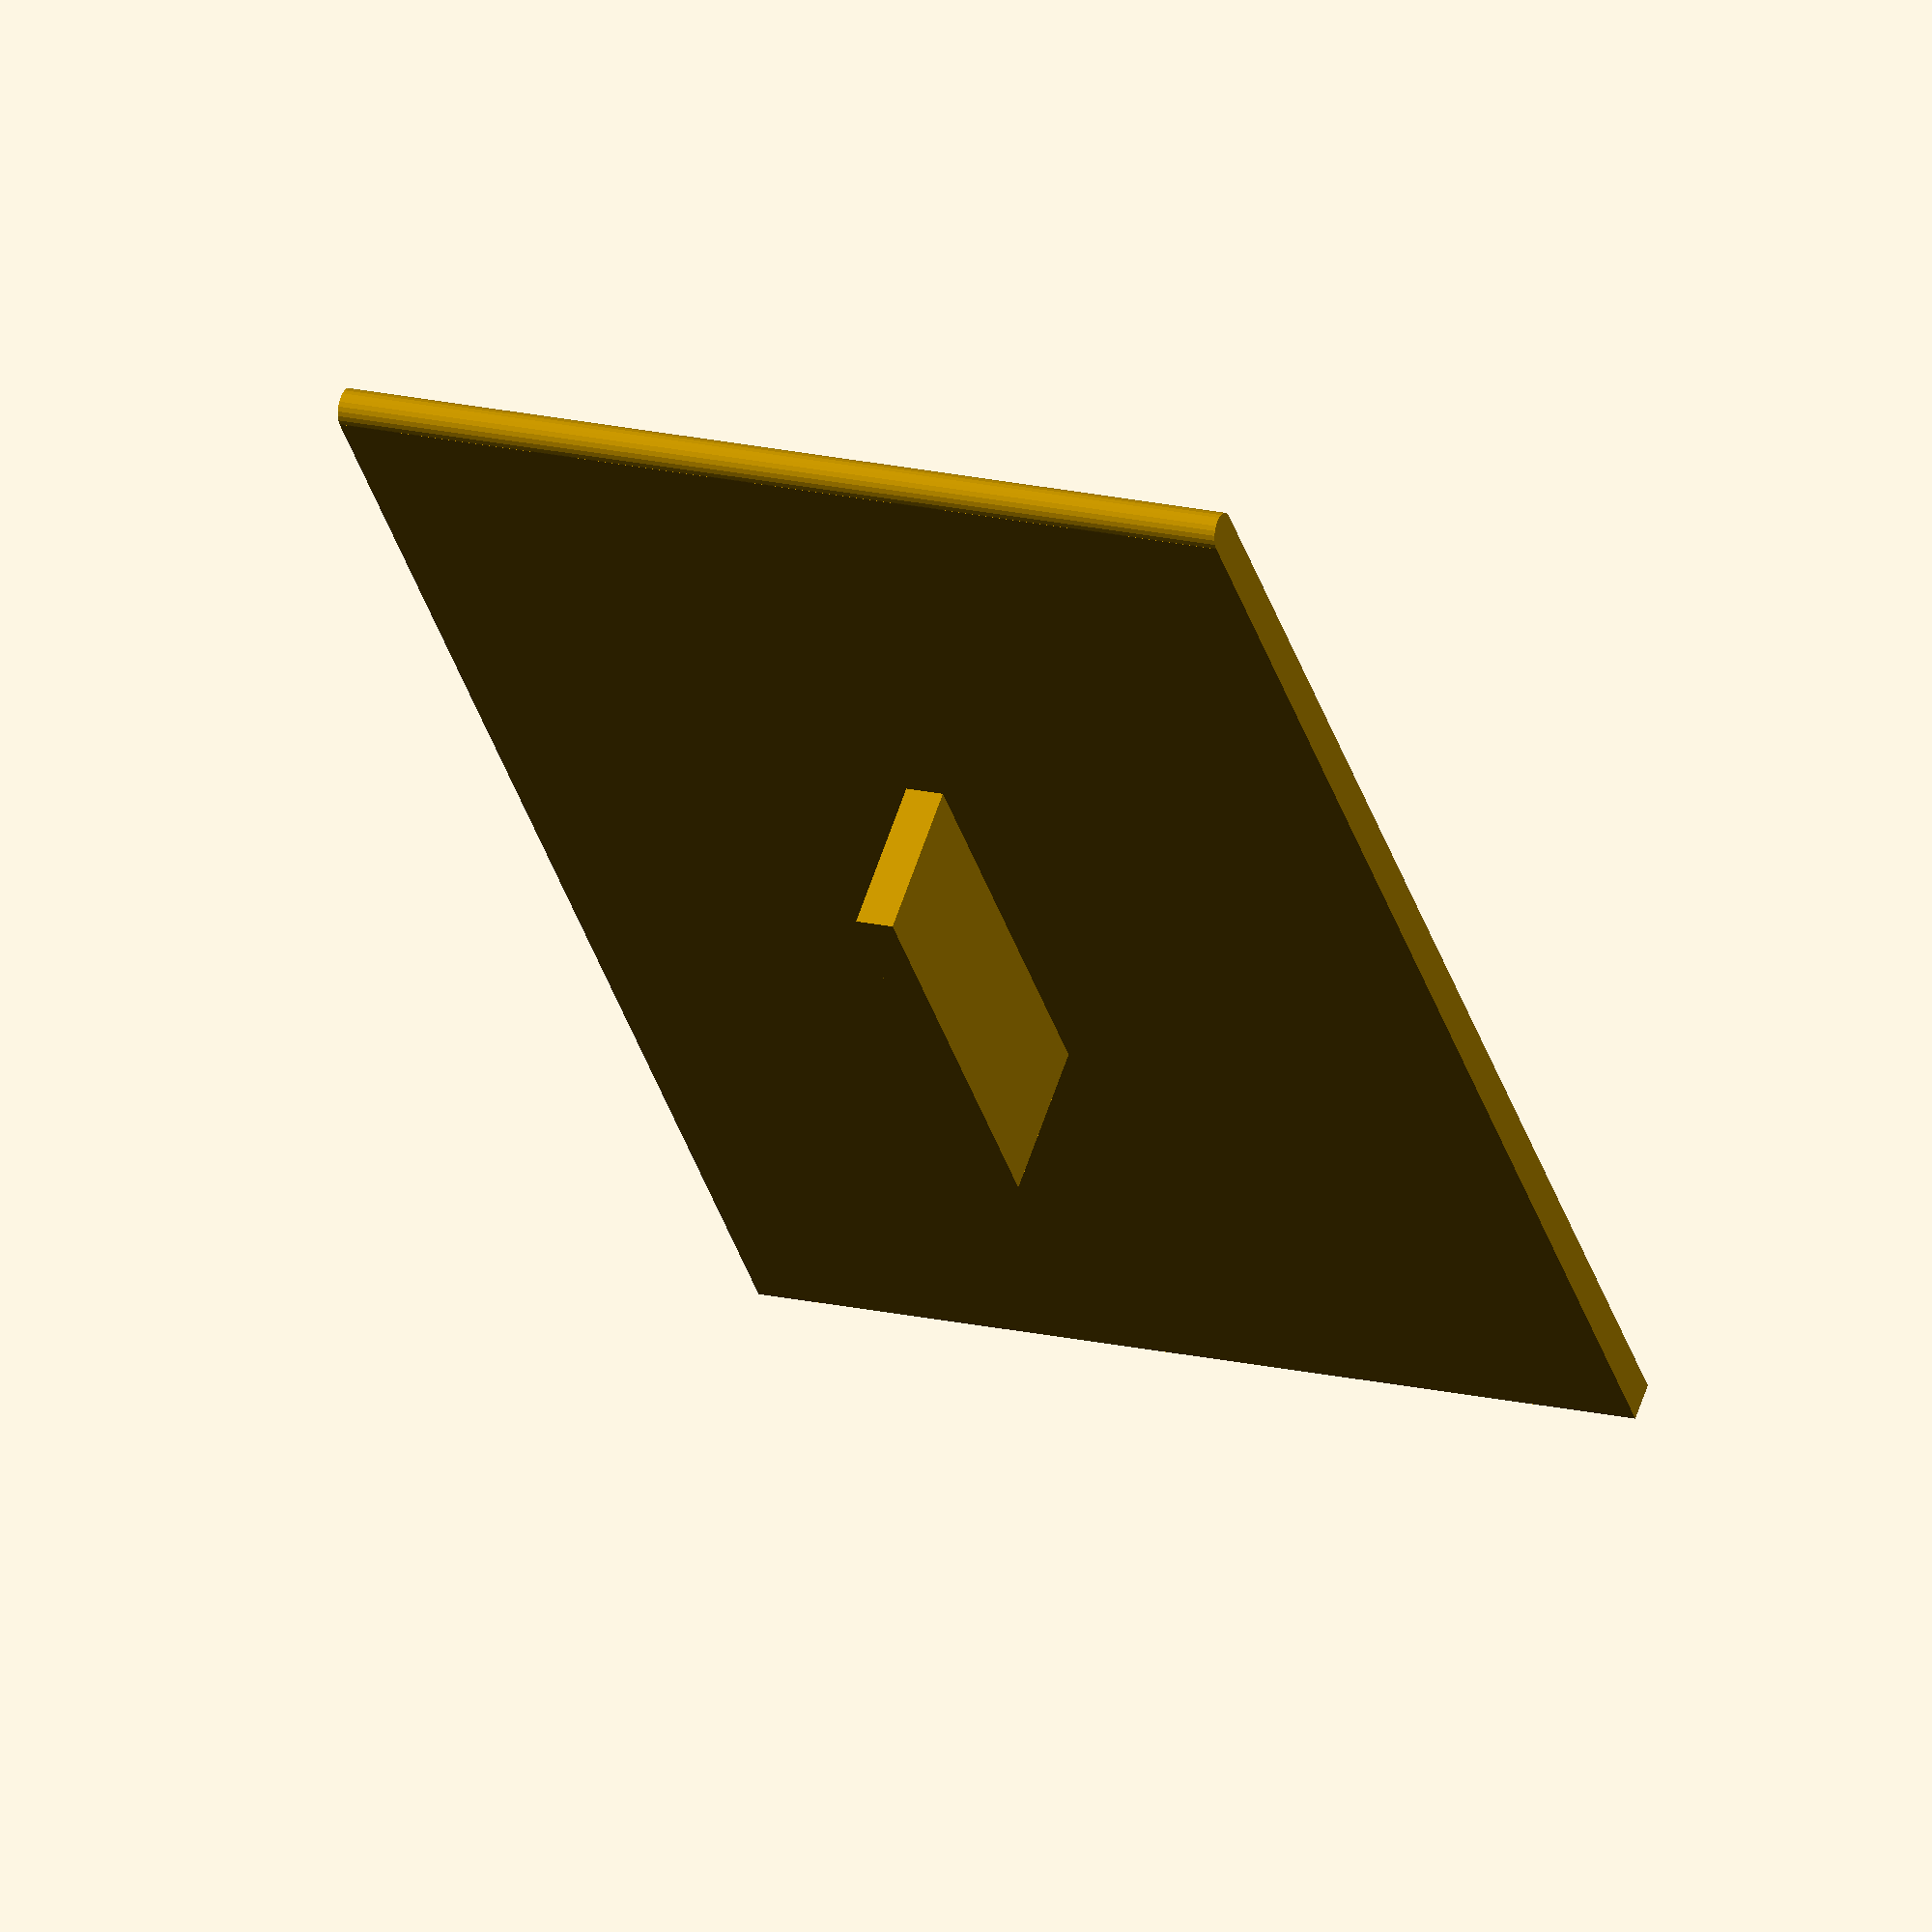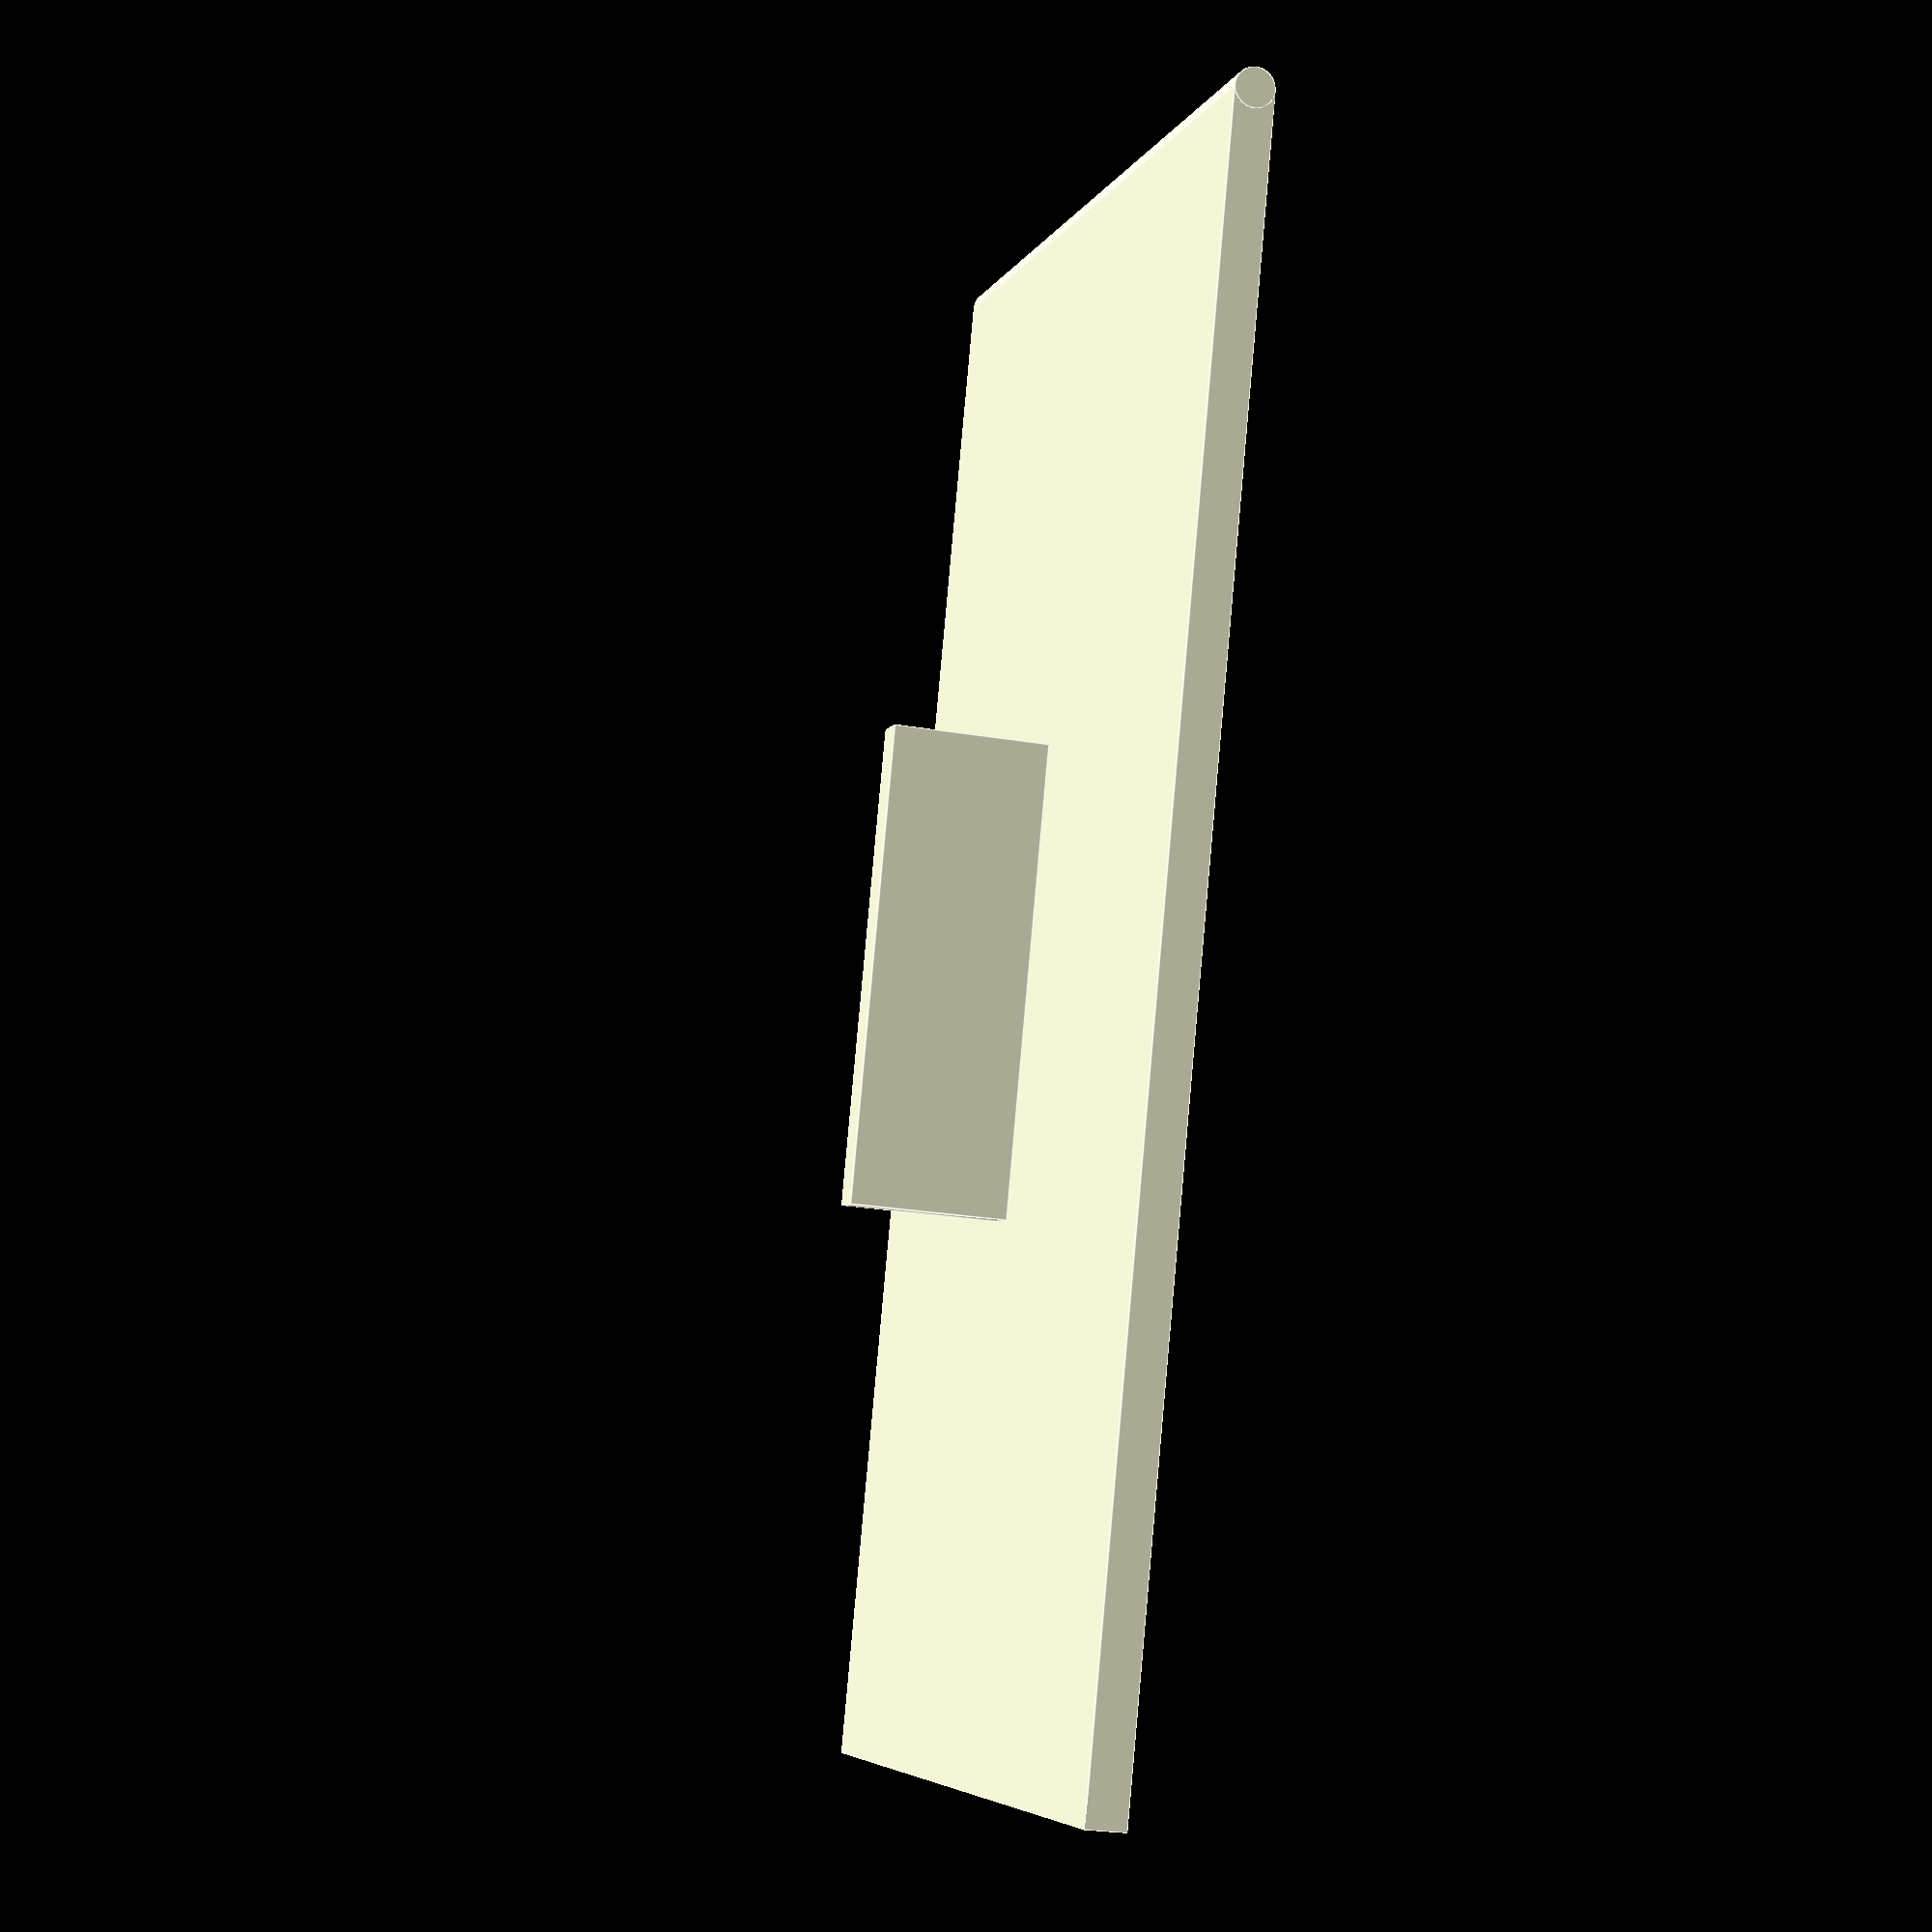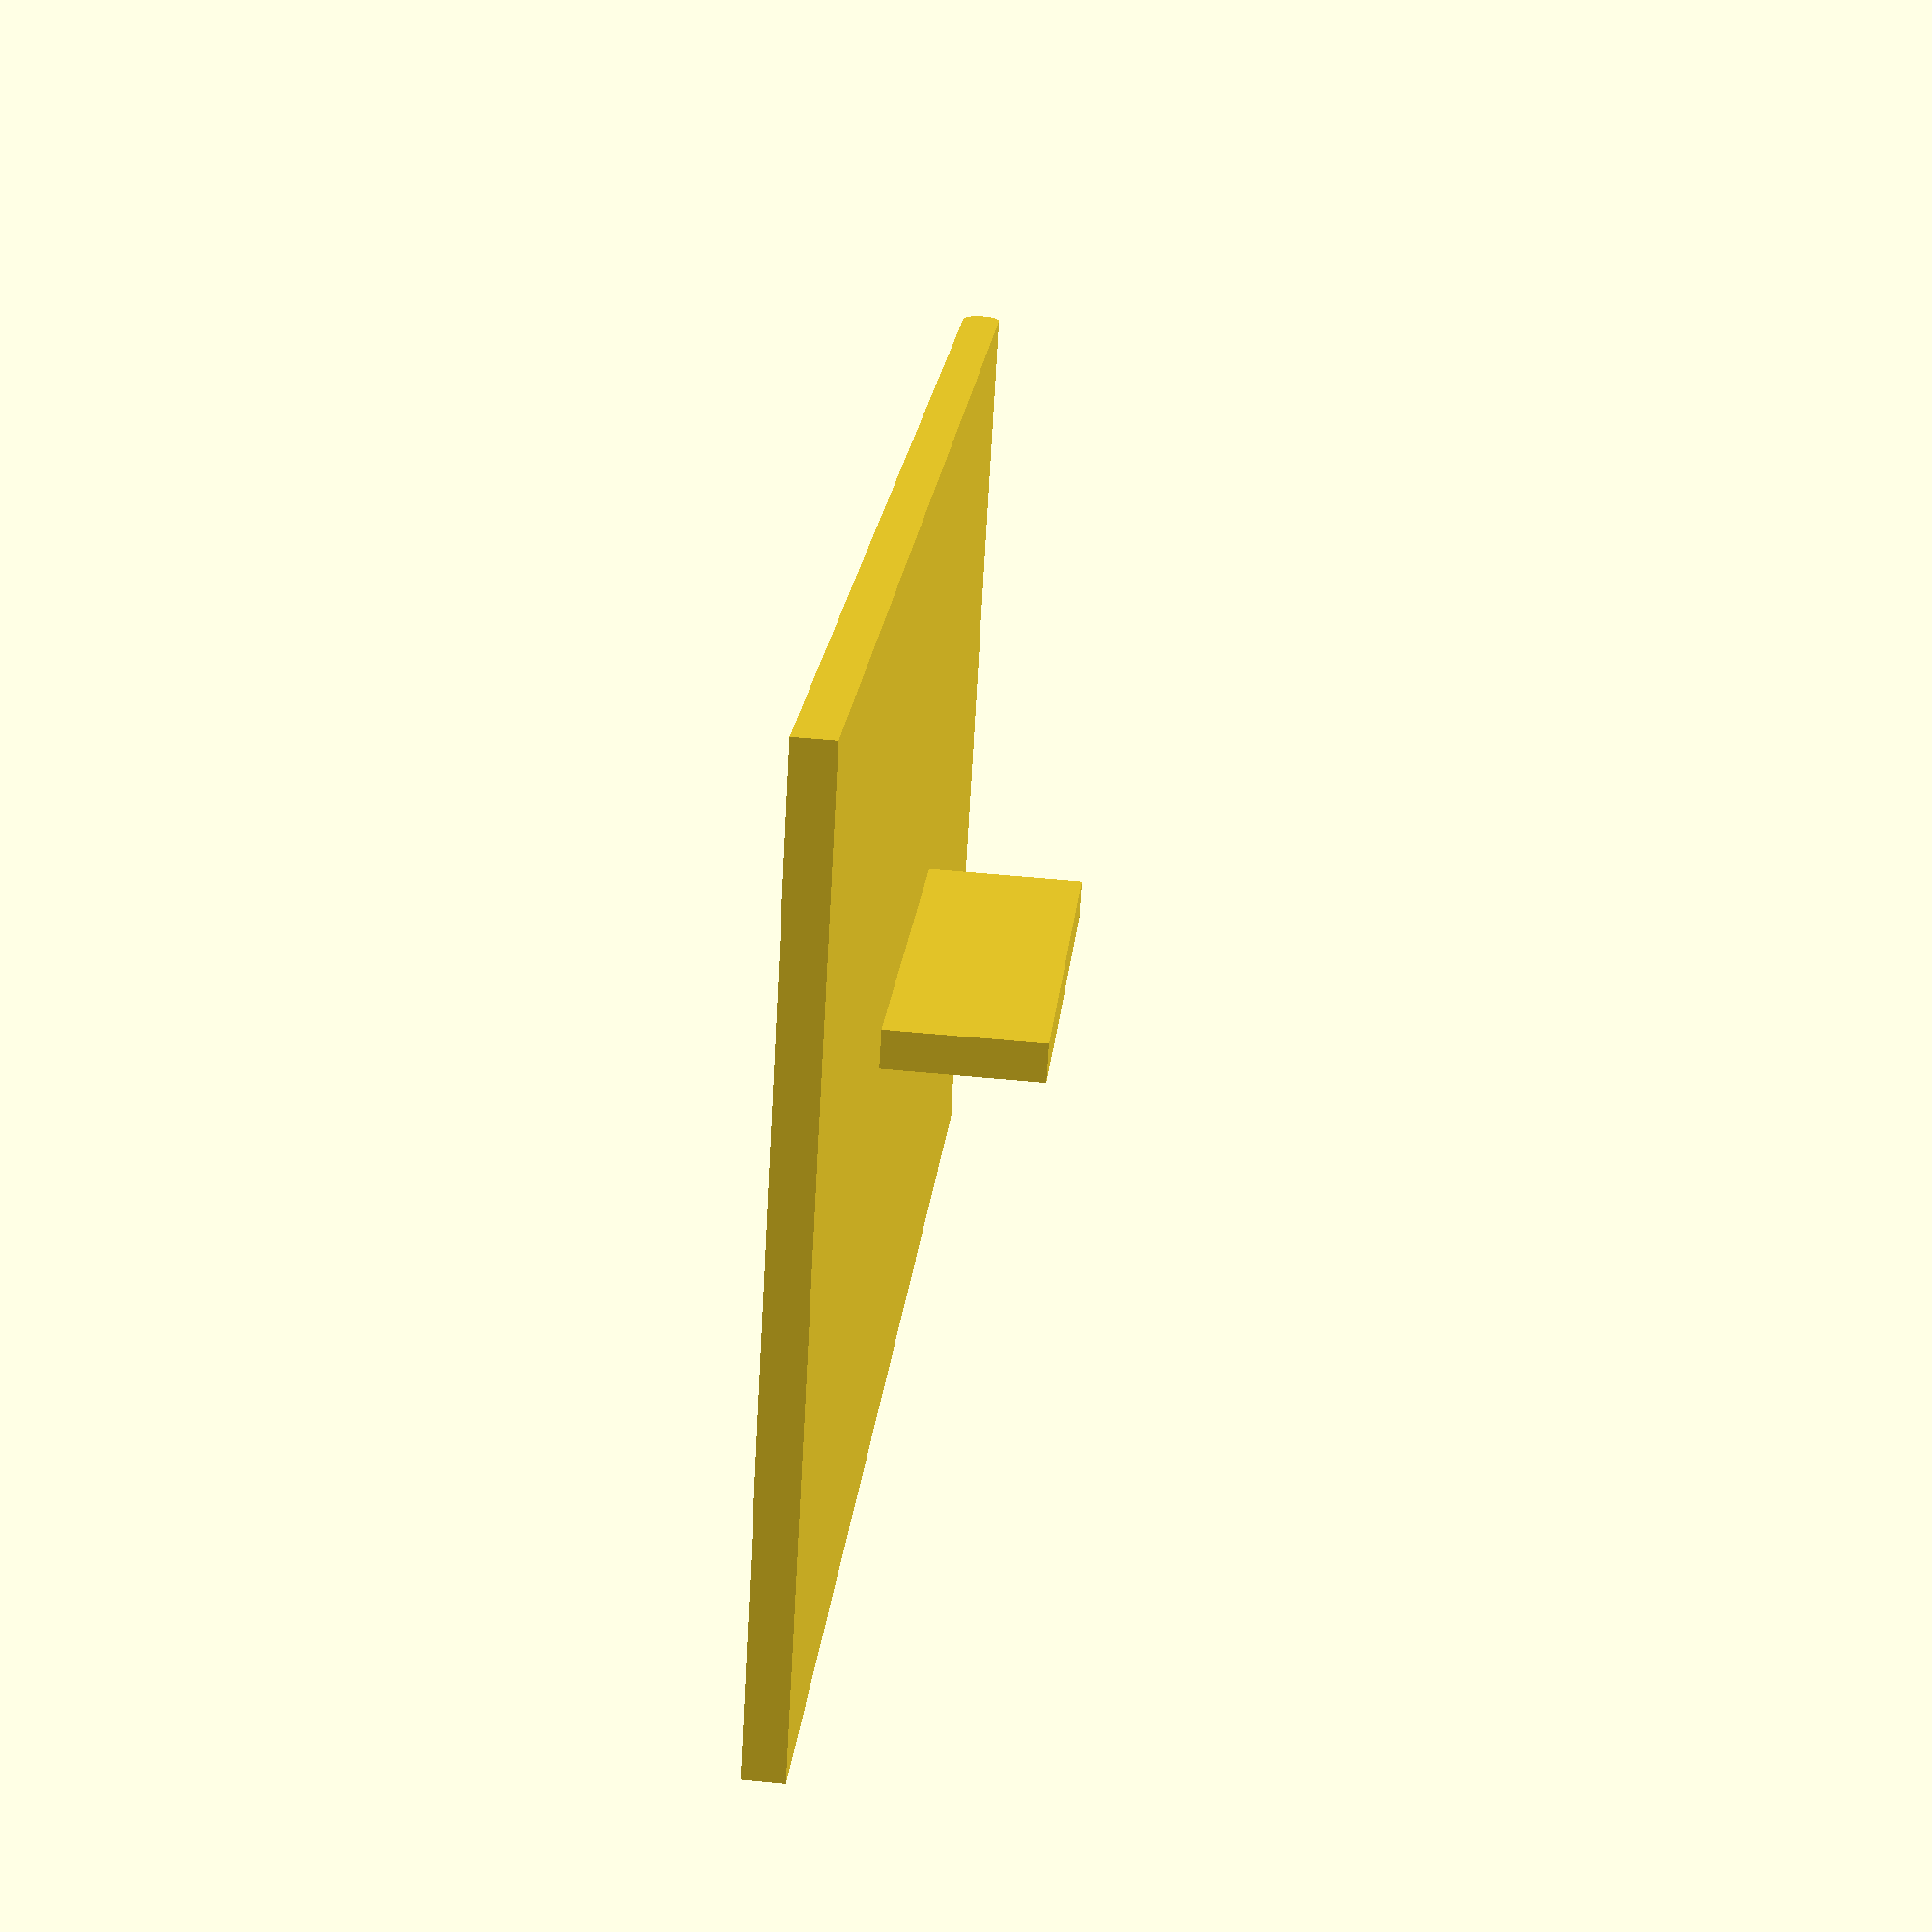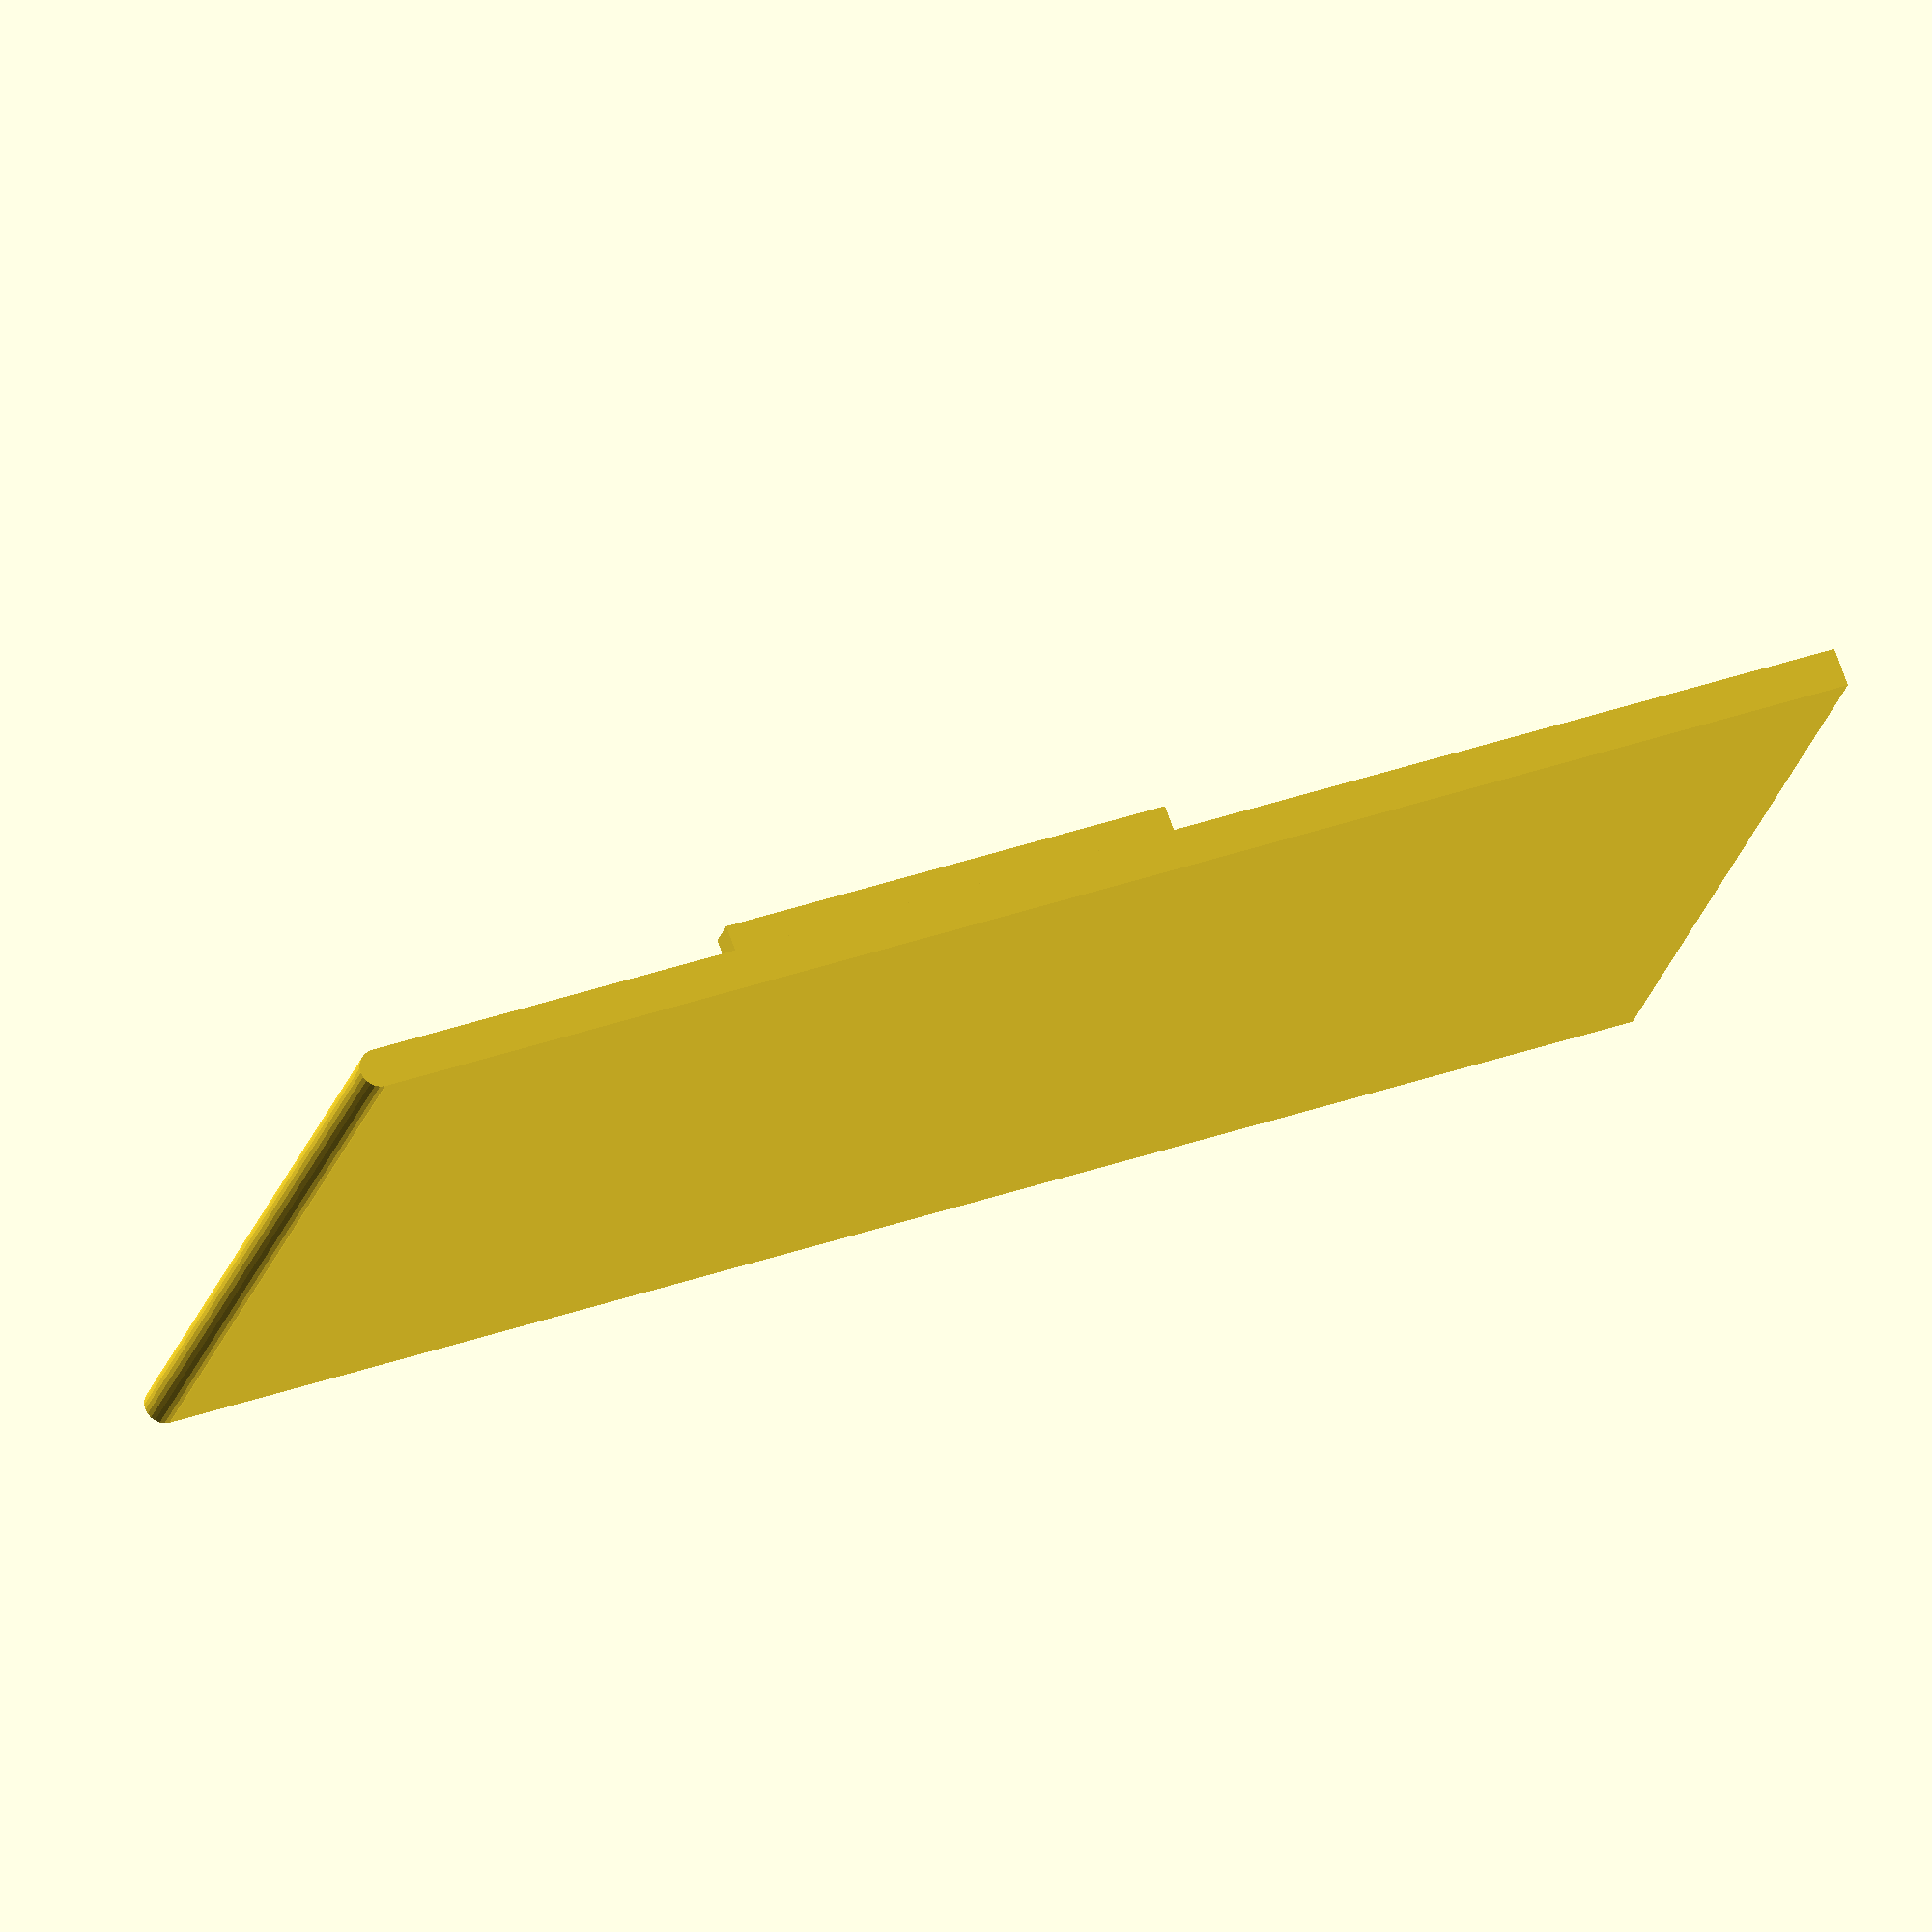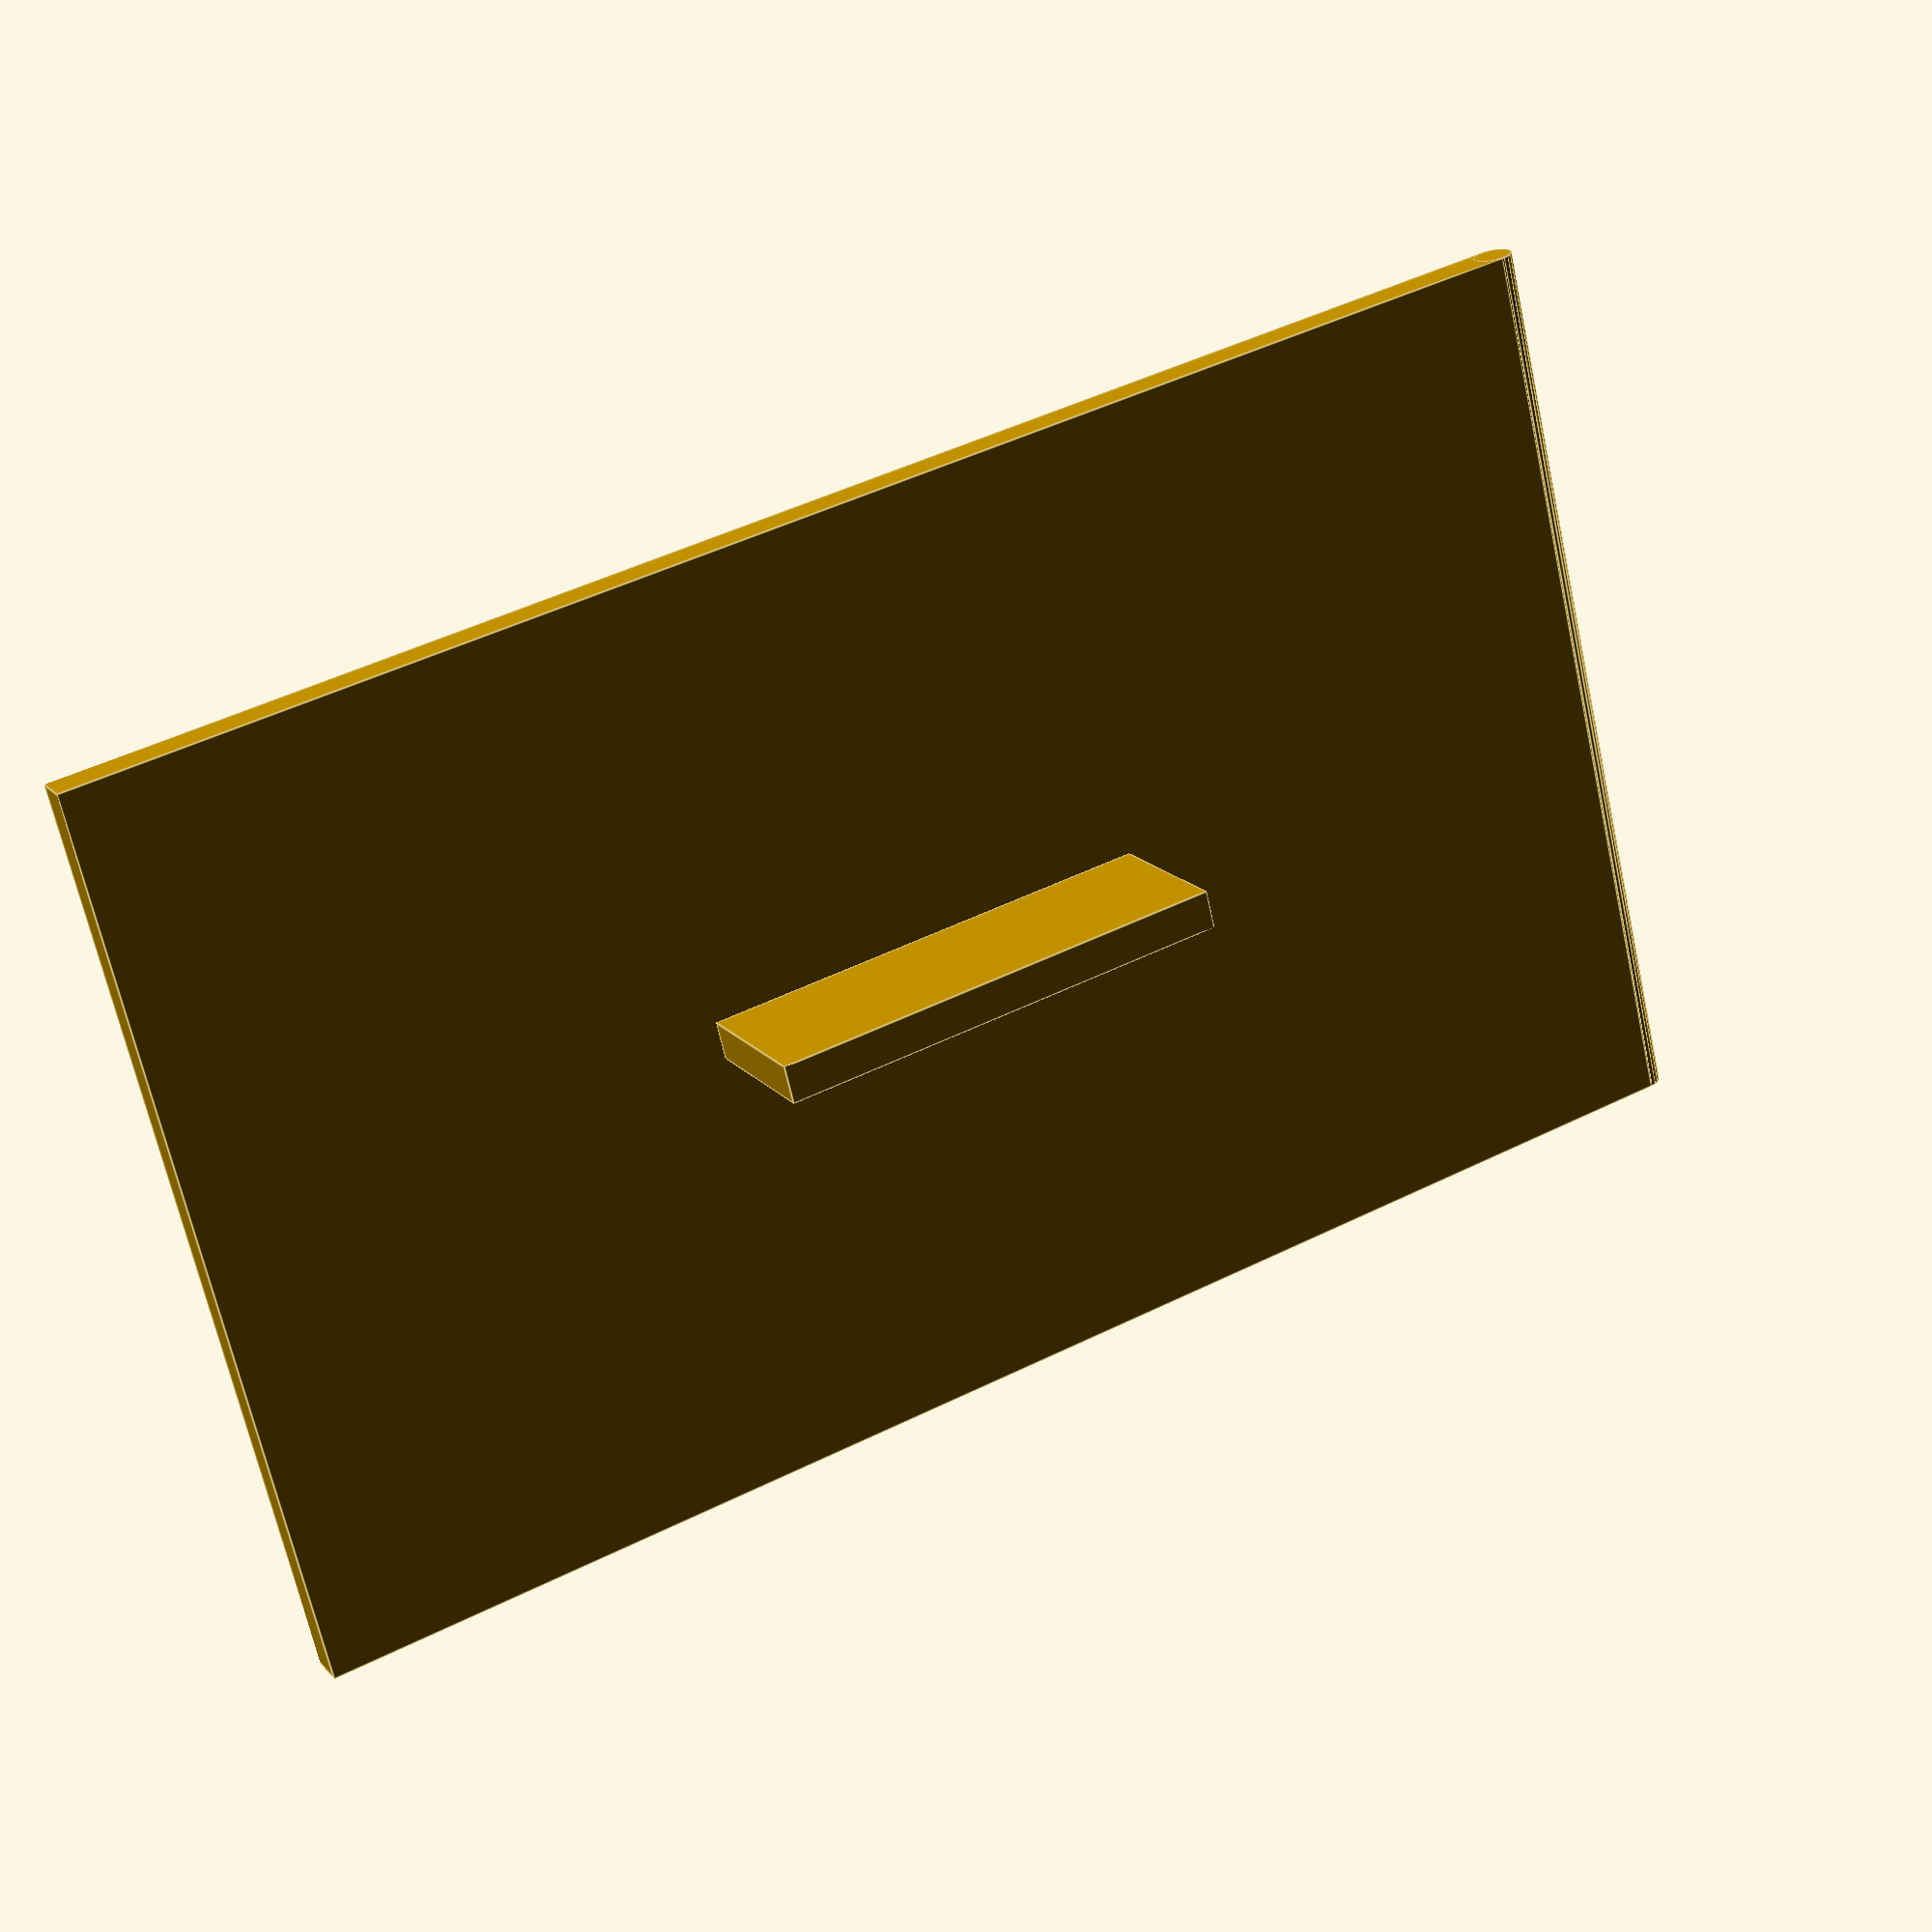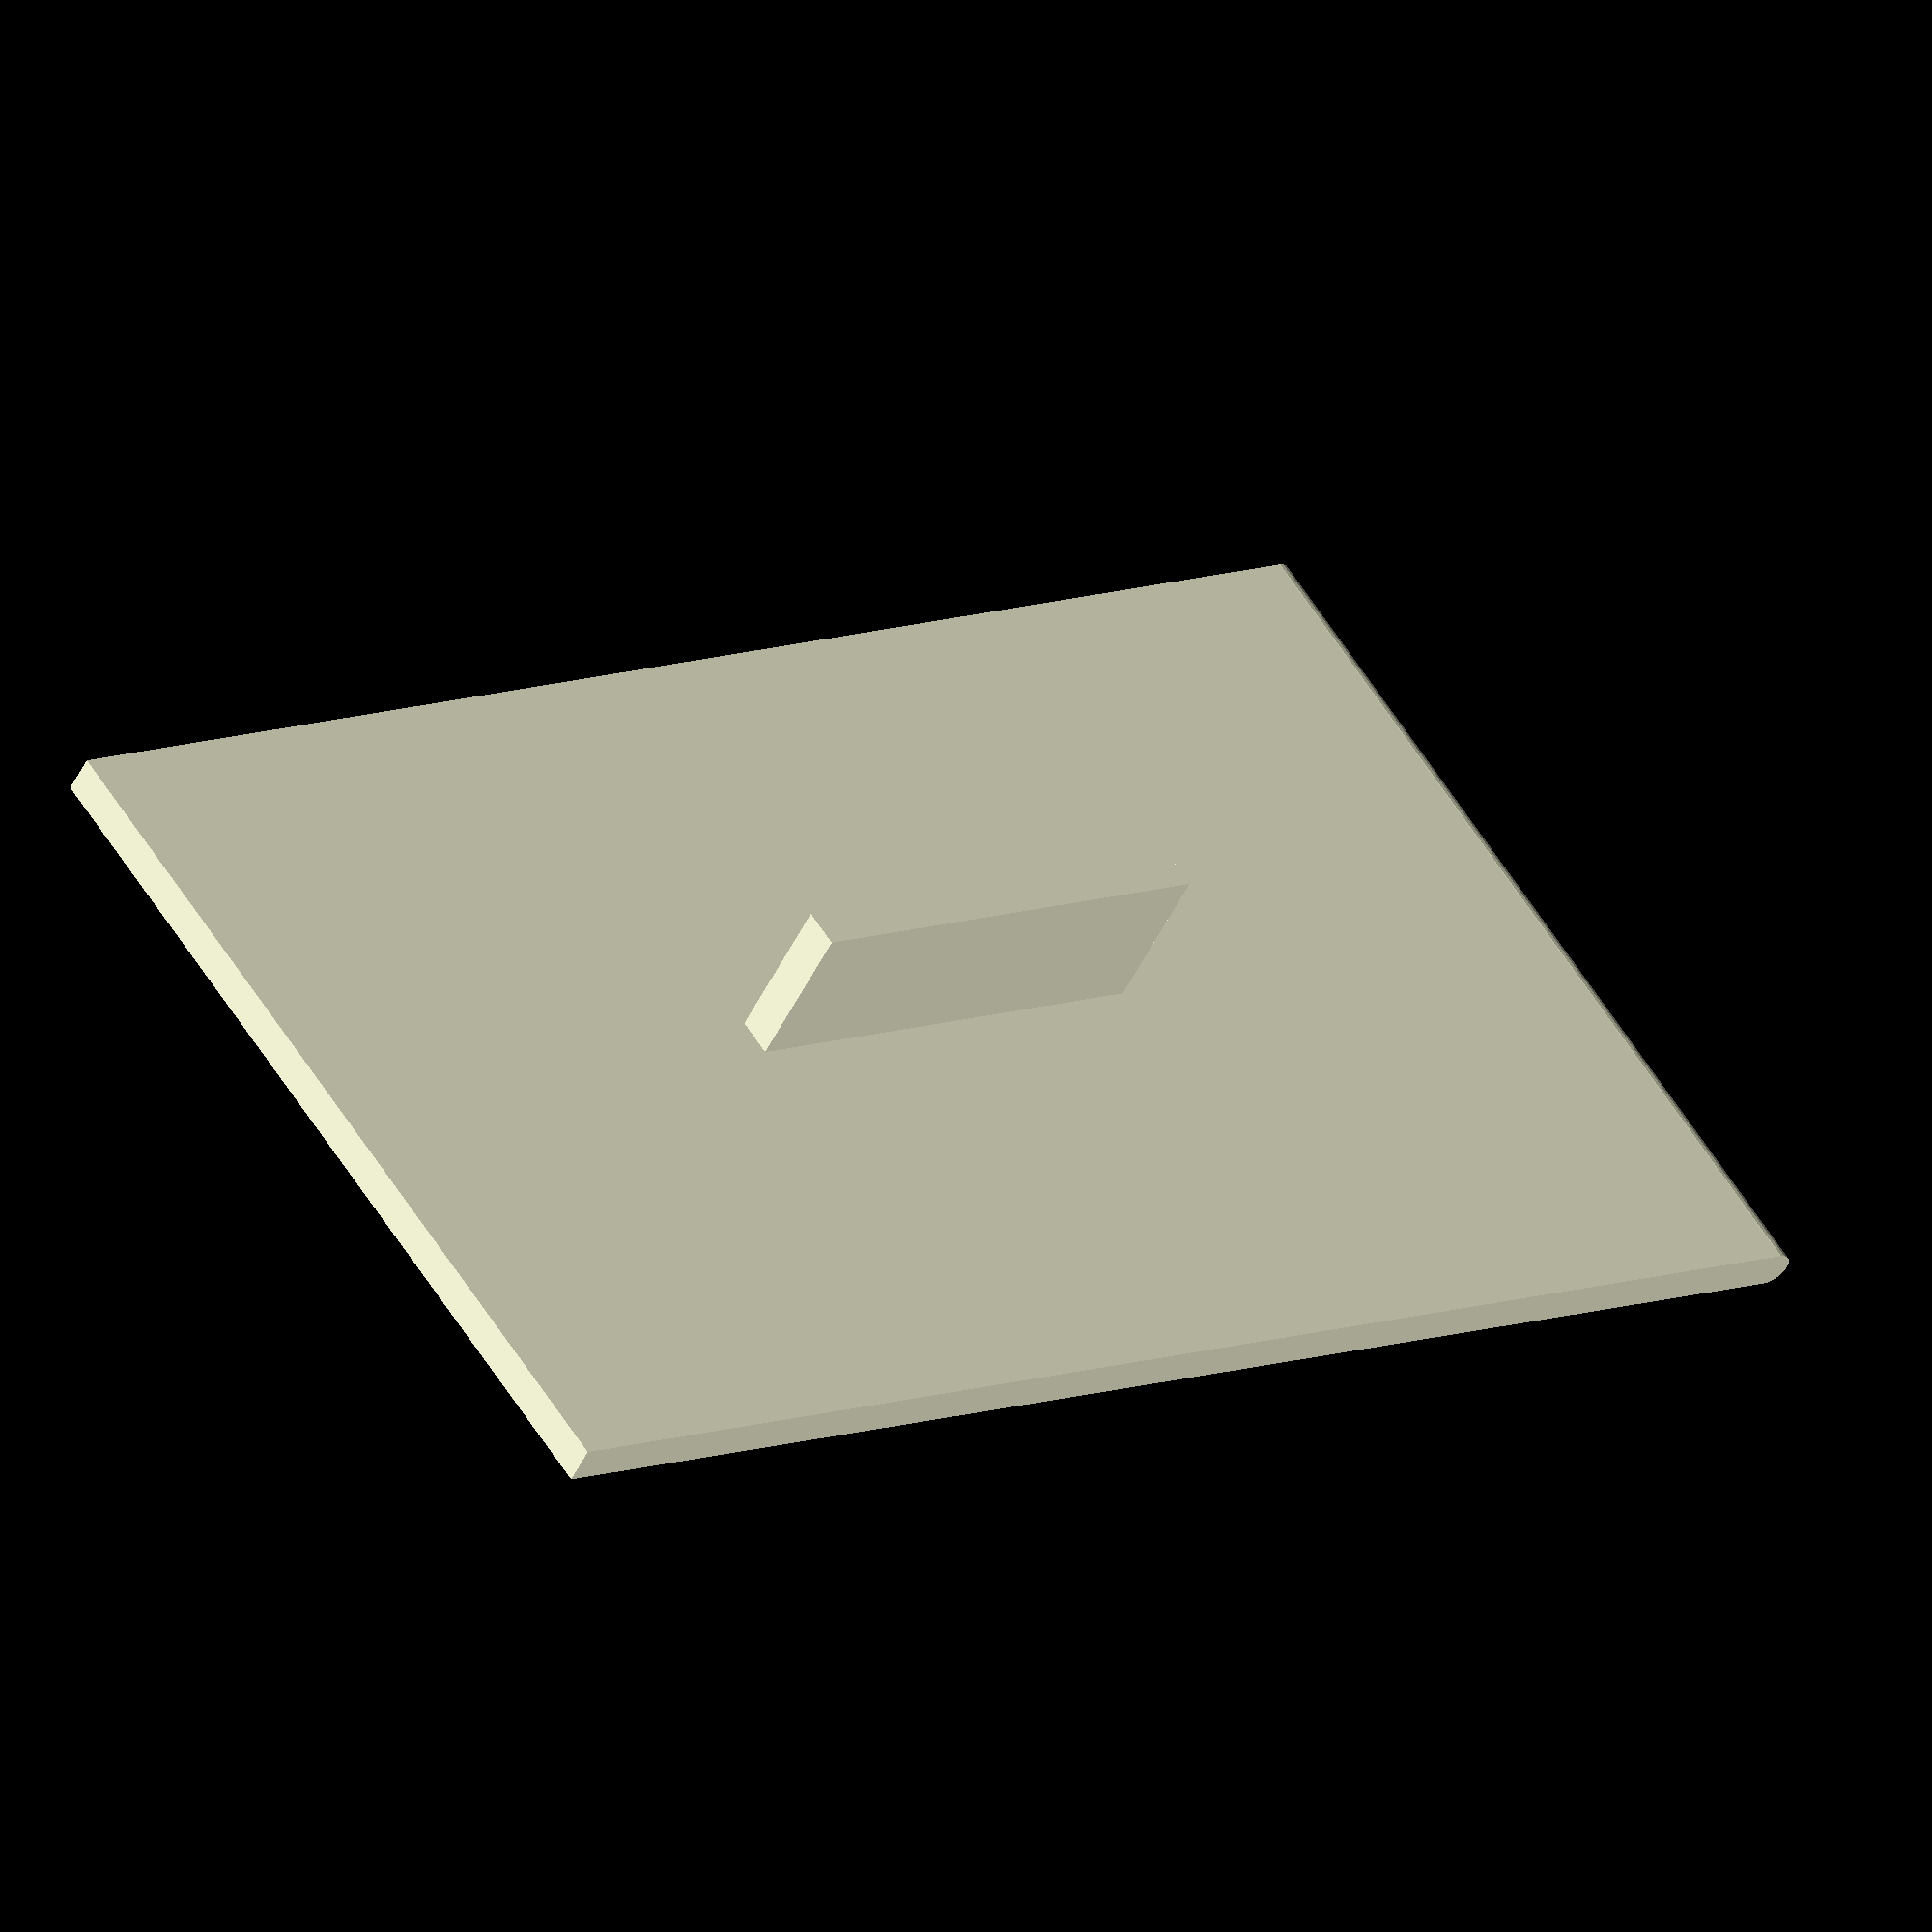
<openscad>
$fa = 1;
$fs = 0.4;

scale_factor = 25.4;
nudge = 0.001;

base_width = 5 * scale_factor;
base_depth = 3 * scale_factor;
base_height = 0.125 * scale_factor;

fin_width = 1.5 * scale_factor;
fin_depth = 0.125 * scale_factor;
fin_height = 0.5 * scale_factor;

bevel_cylinder_translate_x = (base_width / 2) * 1;
bevel_cylinder_translate_y = 0;
bevel_cylinder_translate_z = 0;
bevel_cylinder_height = base_depth;
bevel_cylinder_radius = base_height / 2;

union() {
    union() {
        // Base
        translate([0, 0, 0])
        rotate([0, 0, 0])
        cube([base_width, base_depth, base_height], center = true);

        // Fin
        translate([0, 0, abs((base_height / 2) + (fin_height / 2) - nudge)])
        rotate([0, 0, 0])
        cube([fin_width, fin_depth, fin_height], center = true);
    }
    // Bevel
    translate([bevel_cylinder_translate_x, bevel_cylinder_translate_y, bevel_cylinder_translate_z])
    rotate([90,0,0])
    cylinder(h = bevel_cylinder_height, r = bevel_cylinder_radius, center = true);
}

// elongate fin and add gripping cylinder?
//translate([0, 0, 40])
//rotate([90, 0, 0])
//cylinder(h = base_depth, r = 5, center = true);

</openscad>
<views>
elev=299.1 azim=254.0 roll=18.3 proj=o view=wireframe
elev=205.4 azim=109.7 roll=105.4 proj=p view=edges
elev=307.0 azim=33.1 roll=276.0 proj=p view=wireframe
elev=106.3 azim=166.2 roll=19.9 proj=o view=solid
elev=343.2 azim=346.1 roll=332.9 proj=p view=edges
elev=48.7 azim=325.0 roll=335.4 proj=o view=solid
</views>
